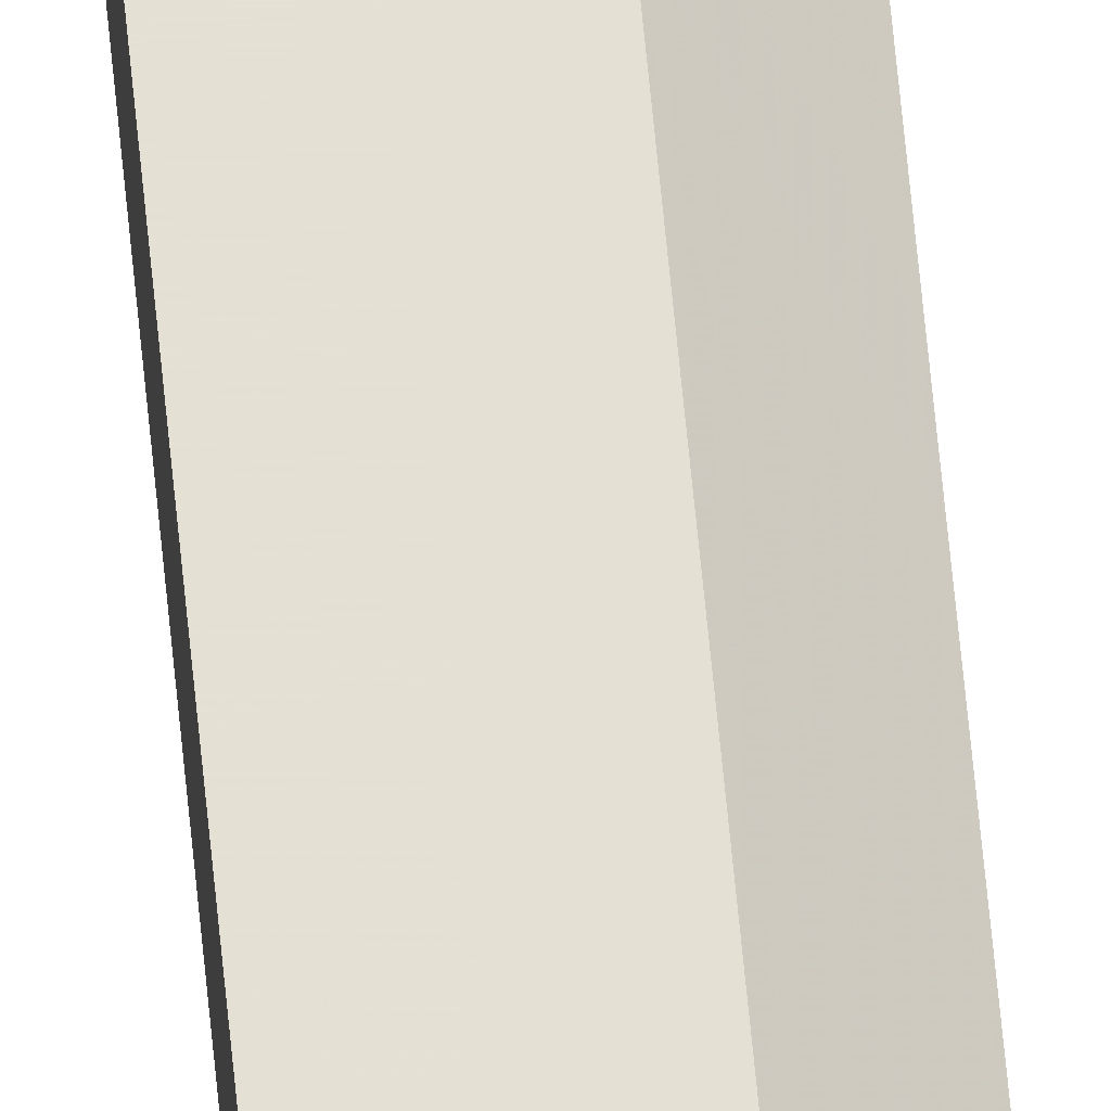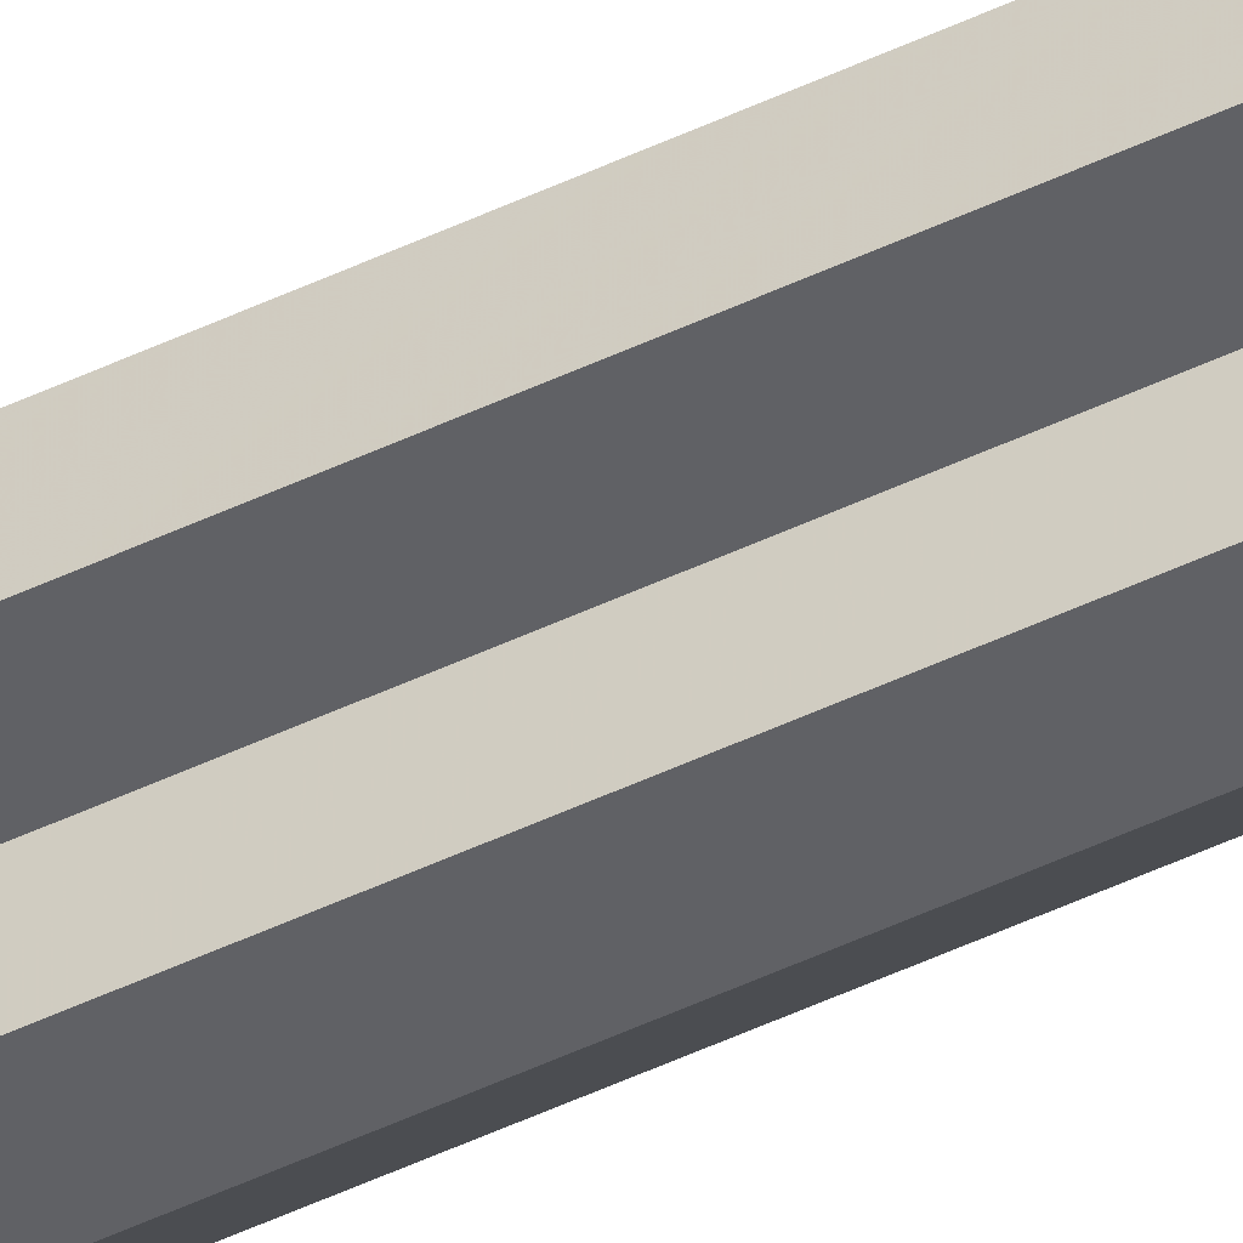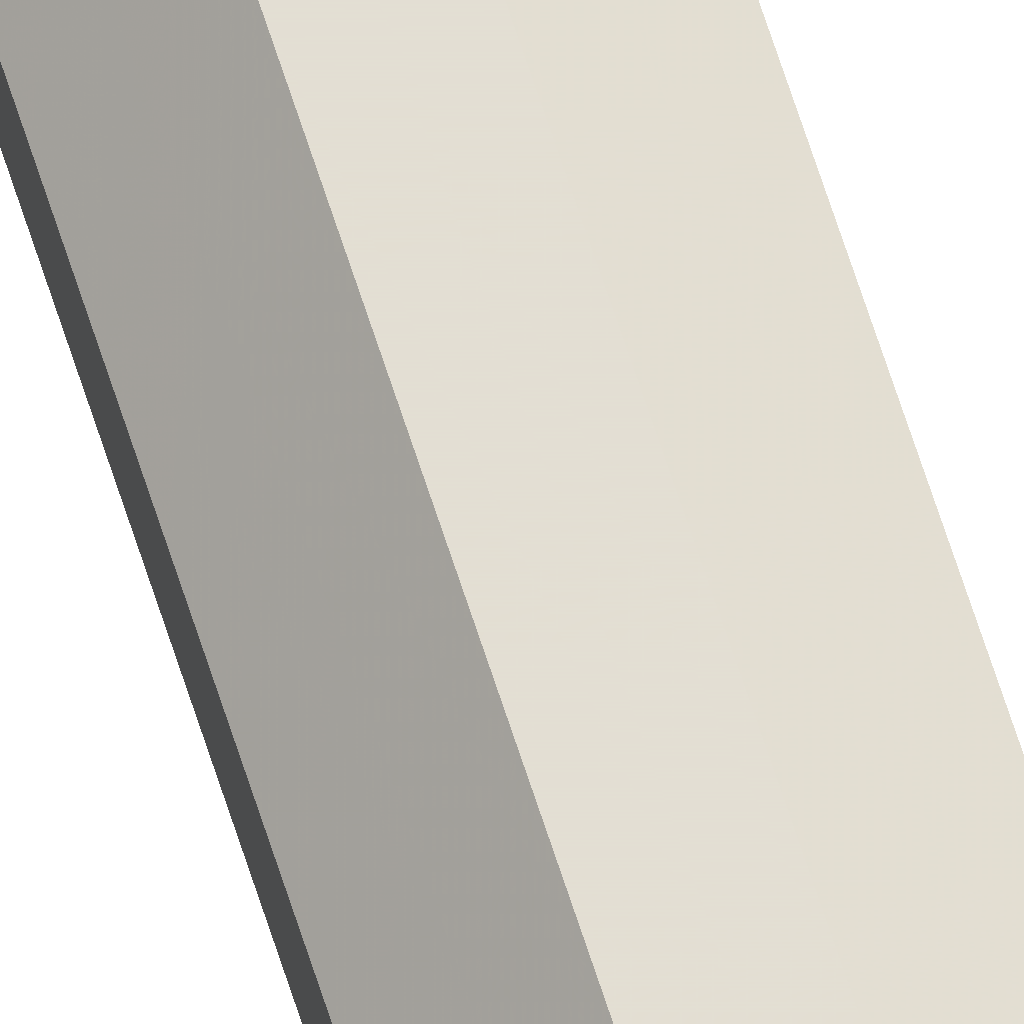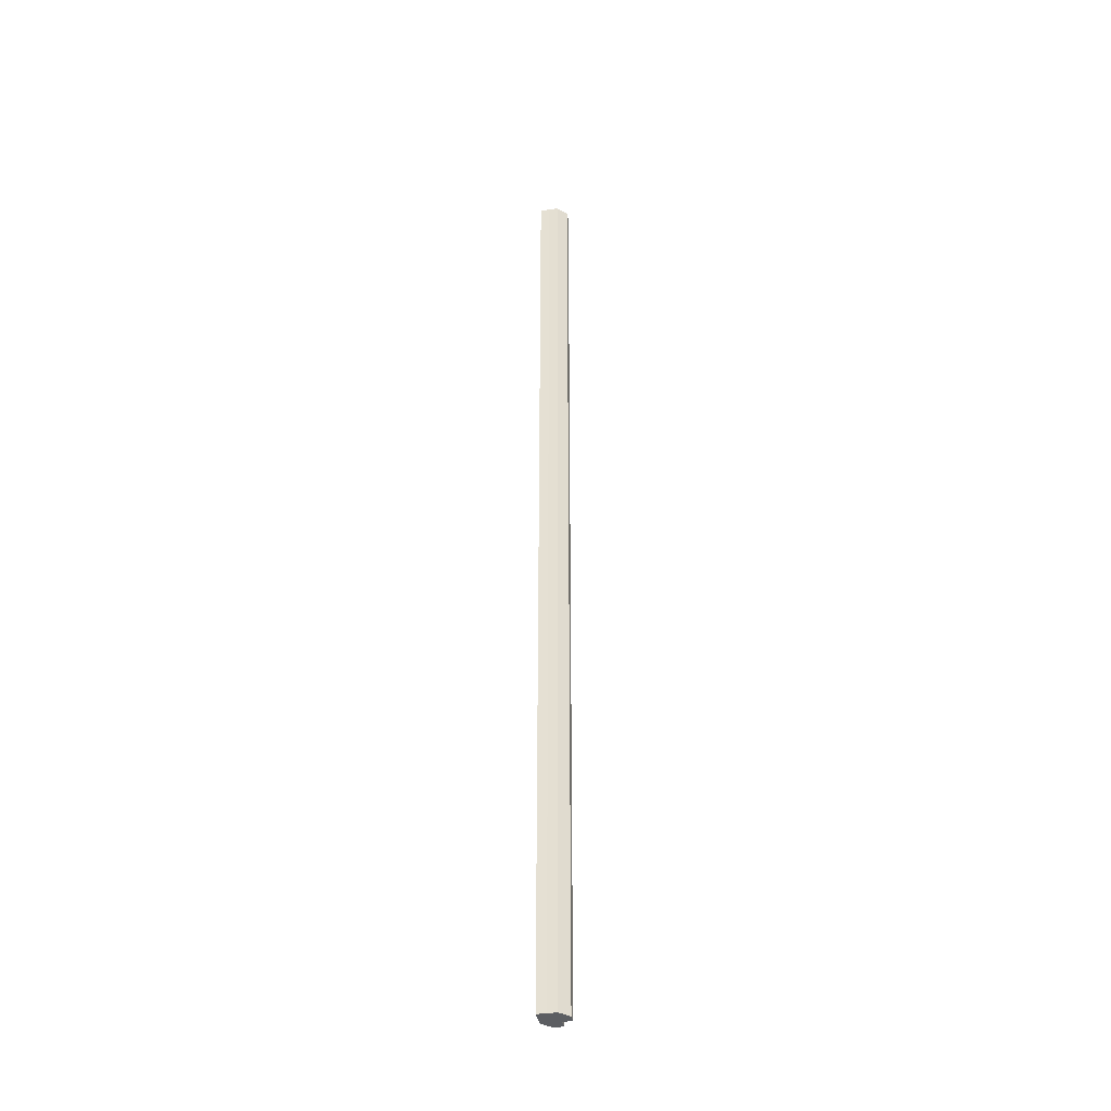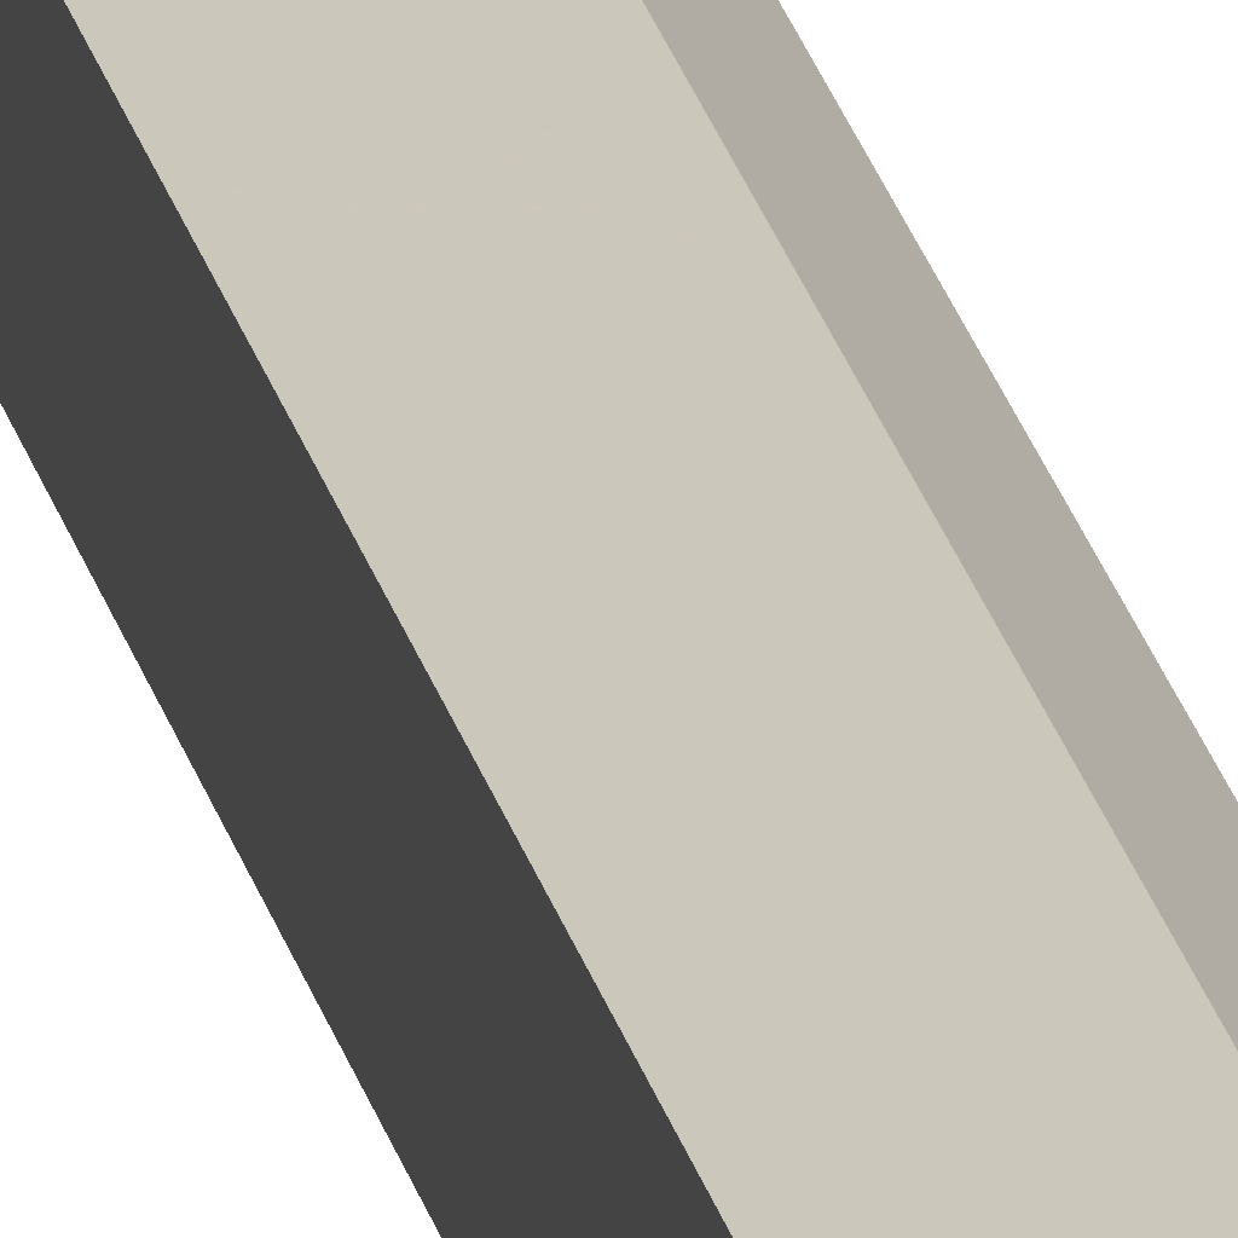
<metadata>
{"format":"obj","ext":"obj","renderer":"f3d","projection":"perspective","resolution":1024,"background":"white","views":[{"elev":65.5,"azim":174.5,"up":"+Y"},{"elev":-48.1,"azim":-61.8,"up":"+Y"},{"elev":67.4,"azim":-17.8,"up":"+Y"},{"elev":-37.8,"azim":-169.6,"up":"+Z"},{"elev":21.7,"azim":168.5,"up":"+Y"}]}
</metadata>
<code>
o 14969
v 2227 1858 13.39
v 2227 1858 13.39
v 2227 1858 14.43
v 2227 1858 13.39
v 2227 1858 14.43
v 2227 1858 13.39
v 2227 1858 14.43
v 2227 1858 13.39
v 2227 1858 14.43
v 2227 1858 13.39
v 2227 1858 14.43
v 2227 1858 13.39
v 2227 1858 14.43
v 2227 1858 13.39
v 2227 1858 14.43
v 2227 1858 13.39
v 2227 1858 14.43
v 2227 1858 13.39
v 2227 1858 13.39
v 2227 1858 13.39
v 2227 1858 13.39
v 2227 1858 13.39
v 2227 1858 14.43
v 2227 1858 14.43
v 2227 1858 13.39
v 2227 1858 13.39
v 2227 1858 13.39
v 2227 1858 14.43
v 2227 1858 14.43
v 2227 1858 13.39
v 2227 1858 13.39
v 2227 1858 13.39
v 2227 1858 13.39
v 2227 1858 13.39
v 2227 1858 13.39
v 2227 1858 14.43
v 2227 1858 14.43
v 2227 1858 14.43
v 2227 1858 13.39
v 2227 1858 14.43
v 2227 1858 13.39
v 2227 1858 14.43
v 2227 1858 13.39
v 2227 1858 13.39
v 2227 1858 13.39
v 2227 1858 13.39
v 2227 1858 14.43
v 2227 1858 13.39
v 2227 1858 14.43
v 2227 1858 13.39
v 2227 1858 14.43
v 2227 1858 14.43
v 2227 1858 14.43
v 2227 1858 14.43
v 2227 1858 14.43
v 2227 1858 14.43
v 2227 1858 14.43
v 2227 1858 14.43
v 2227 1858 14.43
v 2227 1858 14.43
v 2227 1858 14.43
v 2227 1858 14.43
f 1 2 3
f 2 4 5
f 4 6 7
f 8 1 9
f 9 10 11
f 11 12 13
f 13 14 15
f 15 16 17
f 18 16 19
f 18 19 20
f 18 20 21
f 18 22 16
f 23 22 24
f 25 26 23
f 18 27 22
f 28 27 29
f 30 31 28
f 18 32 27
f 18 33 32
f 18 34 33
f 18 35 34
f 18 21 35
f 36 35 37
f 38 39 36
f 40 41 38
f 42 43 40
f 44 45 42
f 45 46 47
f 46 48 49
f 48 50 51
f 52 53 54
f 52 55 53
f 52 54 56
f 52 57 55
f 52 56 58
f 52 59 57
f 52 58 60
f 52 61 59
f 52 60 62
f 52 62 61

</code>
